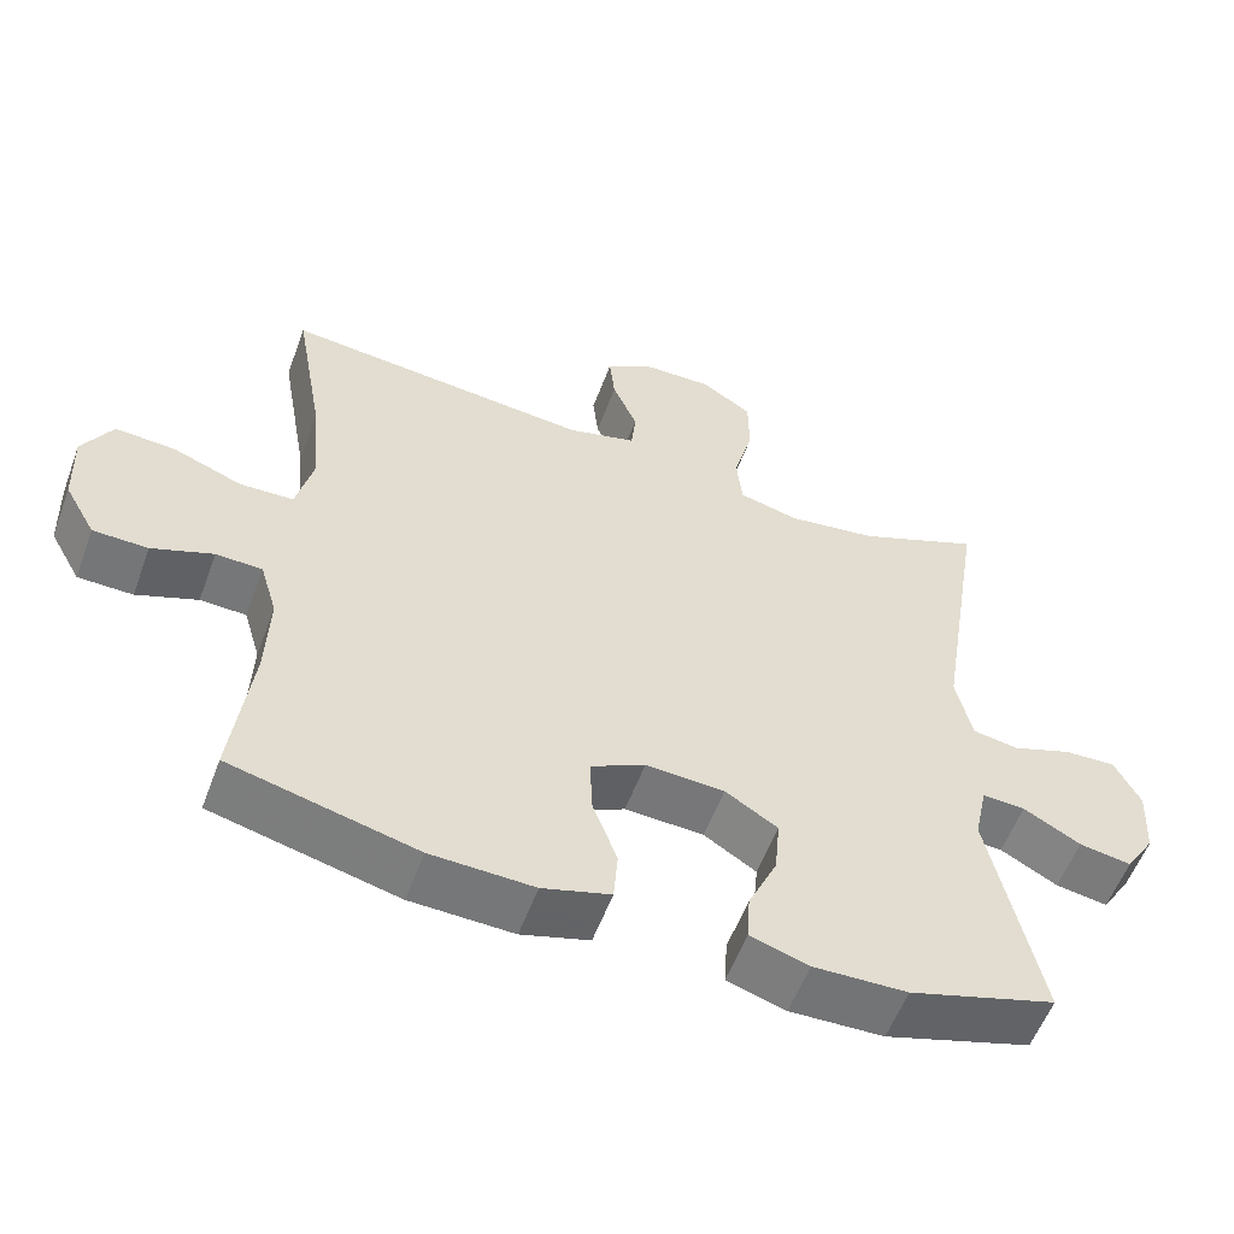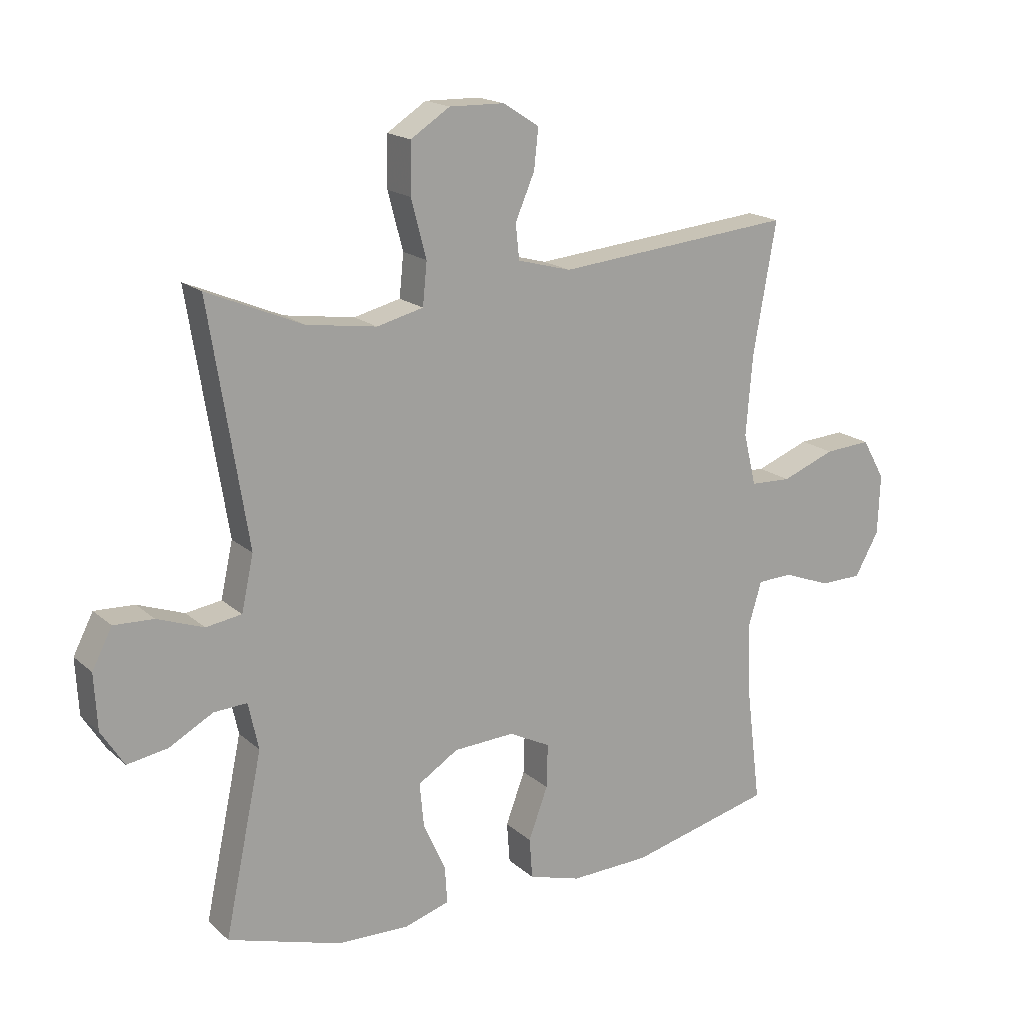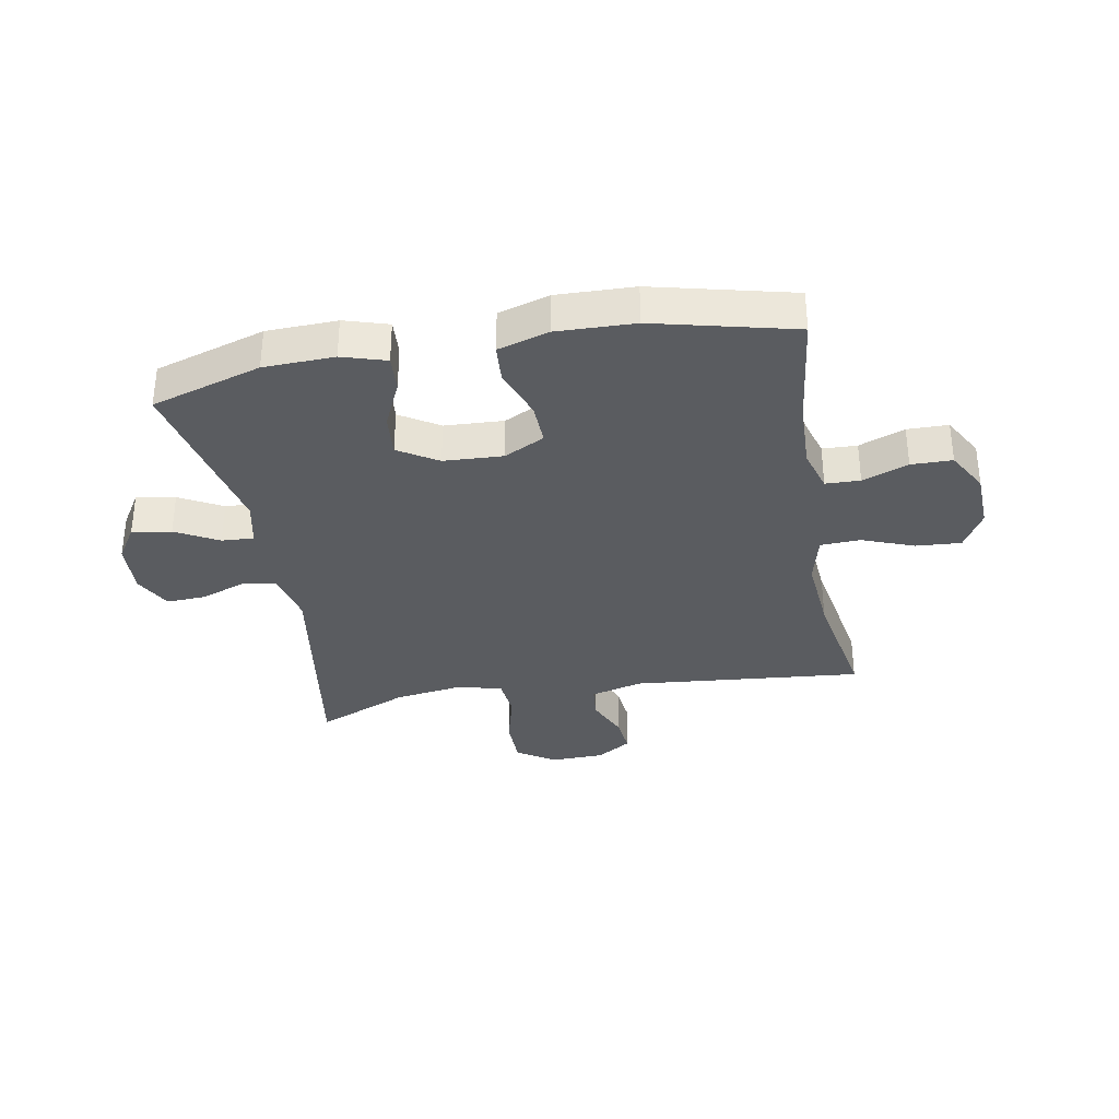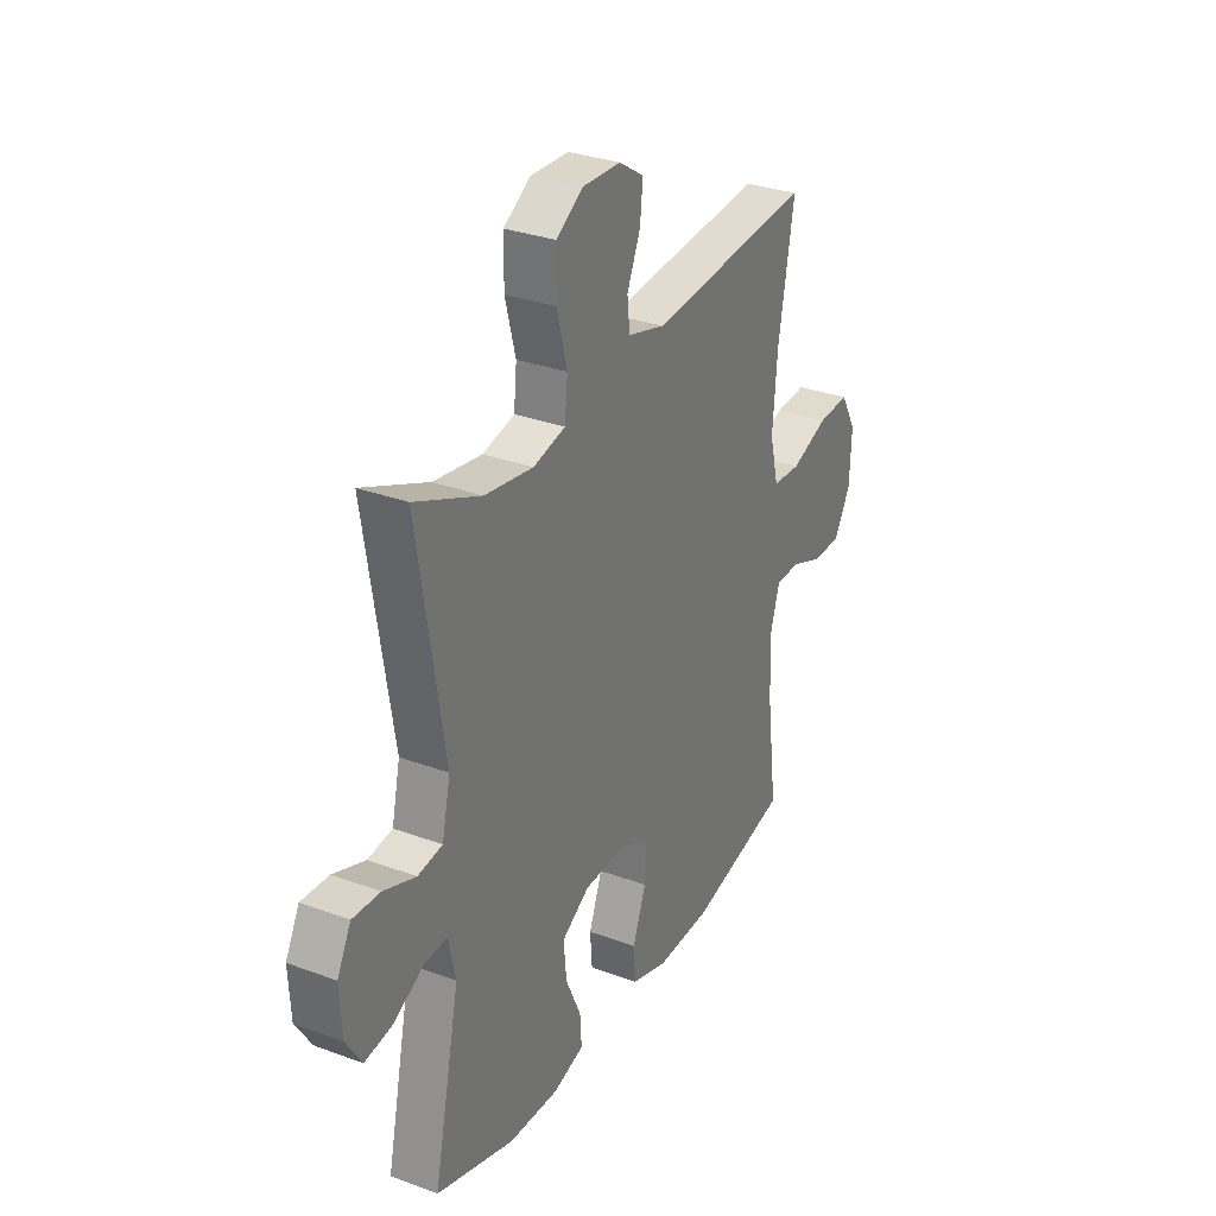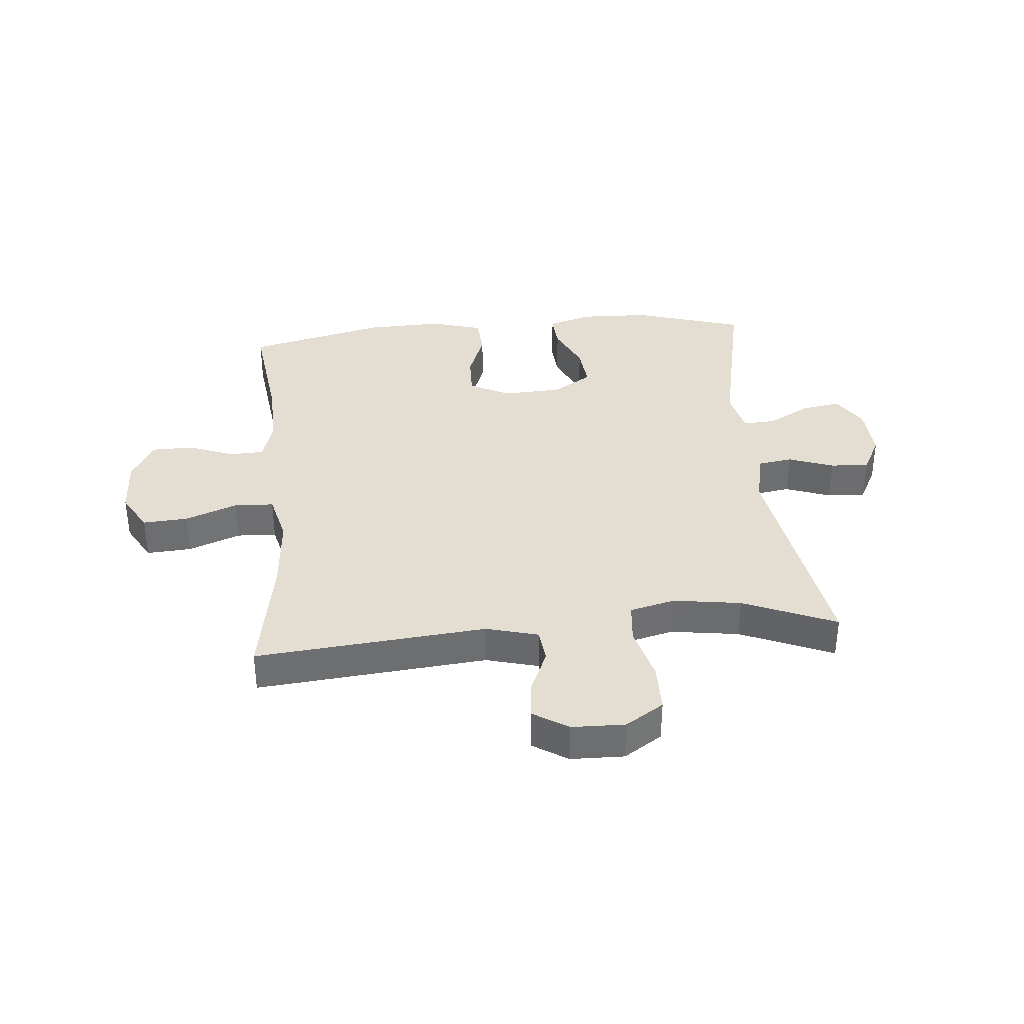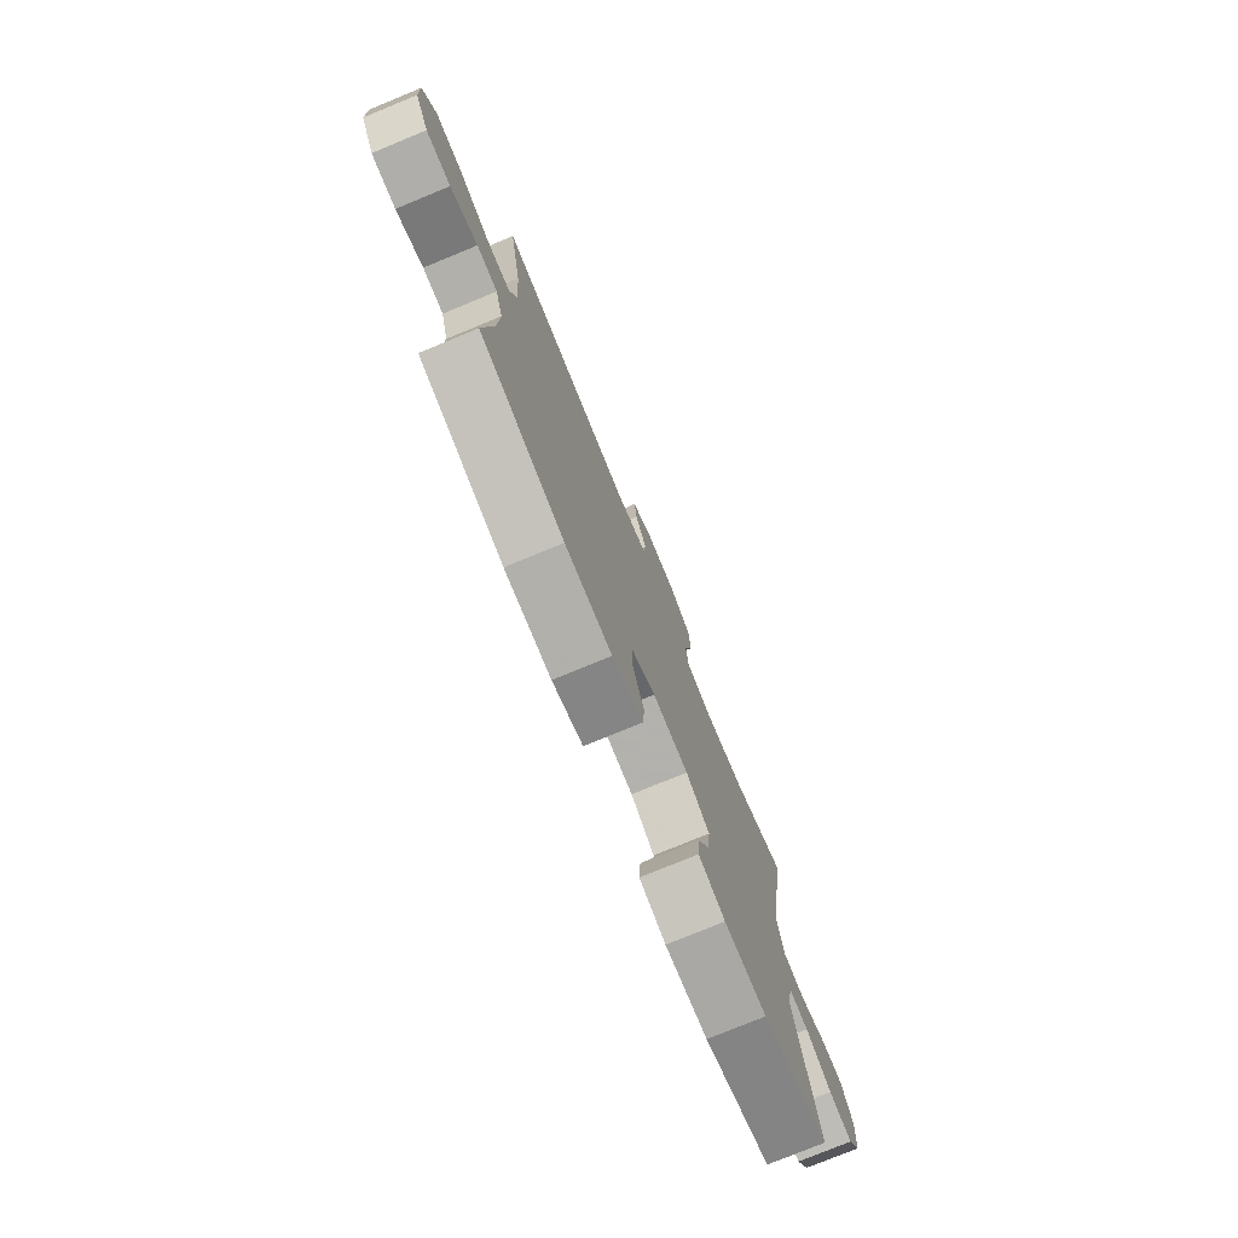
<metadata>
{"format":"obj","ext":"obj","renderer":"f3d","projection":"perspective","resolution":1024,"background":"white","views":[{"elev":-56.6,"azim":-20.3,"up":"+Z"},{"elev":17.7,"azim":148.3,"up":"+Z"},{"elev":-33.7,"azim":-169.7,"up":"+Y"},{"elev":30.6,"azim":118.1,"up":"+Z"},{"elev":36.1,"azim":-5.2,"up":"+Y"},{"elev":-76.9,"azim":-67.6,"up":"+Z"}]}
</metadata>
<code>
v -0.5 0.07 -0.5
v -0.475 0.07 -0.3
v -0.471 0.07 -0.184
v -0.493 0.07 -0.11
v -0.552 0.07 -0.108
v -0.63 0.07 -0.138
v -0.7 0.07 -0.137
v -0.74 0.07 -0.066
v -0.744 0.07 0.034
v -0.706 0.07 0.101
v -0.629 0.07 0.096
v -0.54 0.07 0.062
v -0.472 0.07 0.065
v -0.451 0.07 0.151
v -0.462 0.07 0.284
v -0.5 0.07 0.5
v -0.106 0.07 0.463
v -0.017 0.07 0.487
v -0.011 0.07 0.545
v -0.043 0.07 0.619
v -0.05 0.07 0.685
v 0.01 0.07 0.723
v 0.101 0.07 0.725
v 0.166 0.07 0.683
v 0.167 0.07 0.6
v 0.142 0.07 0.505
v 0.149 0.07 0.435
v 0.226 0.07 0.416
v 0.342 0.07 0.433
v 0.5 0.07 0.5
v 0.437 0.07 0.107
v 0.457 0.07 0.016
v 0.516 0.07 0.007
v 0.593 0.07 0.035
v 0.659 0.07 0.038
v 0.692 0.07 -0.026
v 0.687 0.07 -0.118
v 0.649 0.07 -0.178
v 0.582 0.07 -0.167
v 0.509 0.07 -0.127
v 0.454 0.07 -0.124
v 0.437 0.07 -0.202
v 0.5 0.07 -0.5
v 0.312 0.07 -0.558
v 0.192 0.07 -0.562
v 0.117 0.07 -0.539
v 0.121 0.07 -0.477
v 0.158 0.07 -0.396
v 0.165 0.07 -0.322
v 0.098 0.07 -0.28
v -0.003 0.07 -0.275
v -0.072 0.07 -0.31
v -0.07 0.07 -0.383
v -0.038 0.07 -0.469
v -0.043 0.07 -0.536
v -0.13 0.07 -0.562
v -0.262 0.07 -0.558
v -0.5 0 -0.5
v -0.475 0 -0.3
v -0.471 0 -0.184
v -0.493 0 -0.11
v -0.552 0 -0.108
v -0.63 0 -0.138
v -0.7 0 -0.137
v -0.74 0 -0.066
v -0.744 0 0.034
v -0.706 0 0.101
v -0.629 0 0.096
v -0.54 0 0.062
v -0.472 0 0.065
v -0.451 0 0.151
v -0.462 0 0.284
v -0.5 0 0.5
v -0.106 0 0.463
v -0.017 0 0.487
v -0.011 0 0.545
v -0.043 0 0.619
v -0.05 0 0.685
v 0.01 0 0.723
v 0.101 0 0.725
v 0.166 0 0.683
v 0.167 0 0.6
v 0.142 0 0.505
v 0.149 0 0.435
v 0.226 0 0.416
v 0.342 0 0.433
v 0.5 0 0.5
v 0.437 0 0.107
v 0.457 0 0.016
v 0.516 0 0.007
v 0.593 0 0.035
v 0.659 0 0.038
v 0.692 0 -0.026
v 0.687 0 -0.118
v 0.649 0 -0.178
v 0.582 0 -0.167
v 0.509 0 -0.127
v 0.454 0 -0.124
v 0.437 0 -0.202
v 0.5 0 -0.5
v 0.312 0 -0.558
v 0.192 0 -0.562
v 0.117 0 -0.539
v 0.121 0 -0.477
v 0.158 0 -0.396
v 0.165 0 -0.322
v 0.098 0 -0.28
v -0.003 0 -0.275
v -0.072 0 -0.31
v -0.07 0 -0.383
v -0.038 0 -0.469
v -0.043 0 -0.536
v -0.13 0 -0.562
v -0.262 0 -0.558
f 57 1 2
f 56 57 2
f 55 56 2
f 54 55 2
f 53 54 2
f 52 53 2 3
f 51 52 3 4
f 50 51 4
f 46 47 48
f 45 46 48
f 44 45 48
f 43 44 48
f 42 43 48
f 41 42 48 49
f 38 39 40
f 37 38 40
f 36 37 40
f 35 36 40
f 34 35 40
f 33 34 40
f 32 33 40 41
f 41 49 50
f 32 41 50
f 31 32 50
f 24 25 26
f 23 24 26
f 22 23 26
f 21 22 26
f 20 21 26
f 19 20 26
f 18 19 26 27
f 17 18 27
f 17 27 28
f 16 17 28
f 15 16 28
f 10 11 12
f 9 10 12
f 8 9 12
f 7 8 12
f 6 7 12
f 5 6 12
f 4 5 12 13
f 50 4 13
f 31 50 13
f 30 31 13
f 29 30 13
f 28 29 13 14
f 14 15 28
f 59 58 114
f 59 114 113
f 59 113 112
f 59 112 111
f 59 111 110
f 60 59 110 109
f 61 60 109 108
f 61 108 107
f 105 104 103
f 105 103 102
f 105 102 101
f 105 101 100
f 105 100 99
f 106 105 99 98
f 97 96 95
f 97 95 94
f 97 94 93
f 97 93 92
f 97 92 91
f 97 91 90
f 98 97 90 89
f 107 106 98
f 107 98 89
f 107 89 88
f 83 82 81
f 83 81 80
f 83 80 79
f 83 79 78
f 83 78 77
f 83 77 76
f 84 83 76 75
f 84 75 74
f 85 84 74
f 85 74 73
f 85 73 72
f 69 68 67
f 69 67 66
f 69 66 65
f 69 65 64
f 69 64 63
f 69 63 62
f 70 69 62 61
f 70 61 107
f 70 107 88
f 70 88 87
f 70 87 86
f 71 70 86 85
f 85 72 71
f 1 58 59 2
f 2 59 60 3
f 3 60 61 4
f 4 61 62 5
f 5 62 63 6
f 6 63 64 7
f 7 64 65 8
f 8 65 66 9
f 9 66 67 10
f 10 67 68 11
f 11 68 69 12
f 12 69 70 13
f 13 70 71 14
f 14 71 72 15
f 15 72 73 16
f 16 73 74 17
f 17 74 75 18
f 18 75 76 19
f 19 76 77 20
f 20 77 78 21
f 21 78 79 22
f 22 79 80 23
f 23 80 81 24
f 24 81 82 25
f 25 82 83 26
f 26 83 84 27
f 27 84 85 28
f 28 85 86 29
f 29 86 87 30
f 30 87 88 31
f 31 88 89 32
f 32 89 90 33
f 33 90 91 34
f 34 91 92 35
f 35 92 93 36
f 36 93 94 37
f 37 94 95 38
f 38 95 96 39
f 39 96 97 40
f 40 97 98 41
f 41 98 99 42
f 42 99 100 43
f 43 100 101 44
f 44 101 102 45
f 45 102 103 46
f 46 103 104 47
f 47 104 105 48
f 48 105 106 49
f 49 106 107 50
f 50 107 108 51
f 51 108 109 52
f 52 109 110 53
f 53 110 111 54
f 54 111 112 55
f 55 112 113 56
f 56 113 114 57
f 57 114 58 1

</code>
